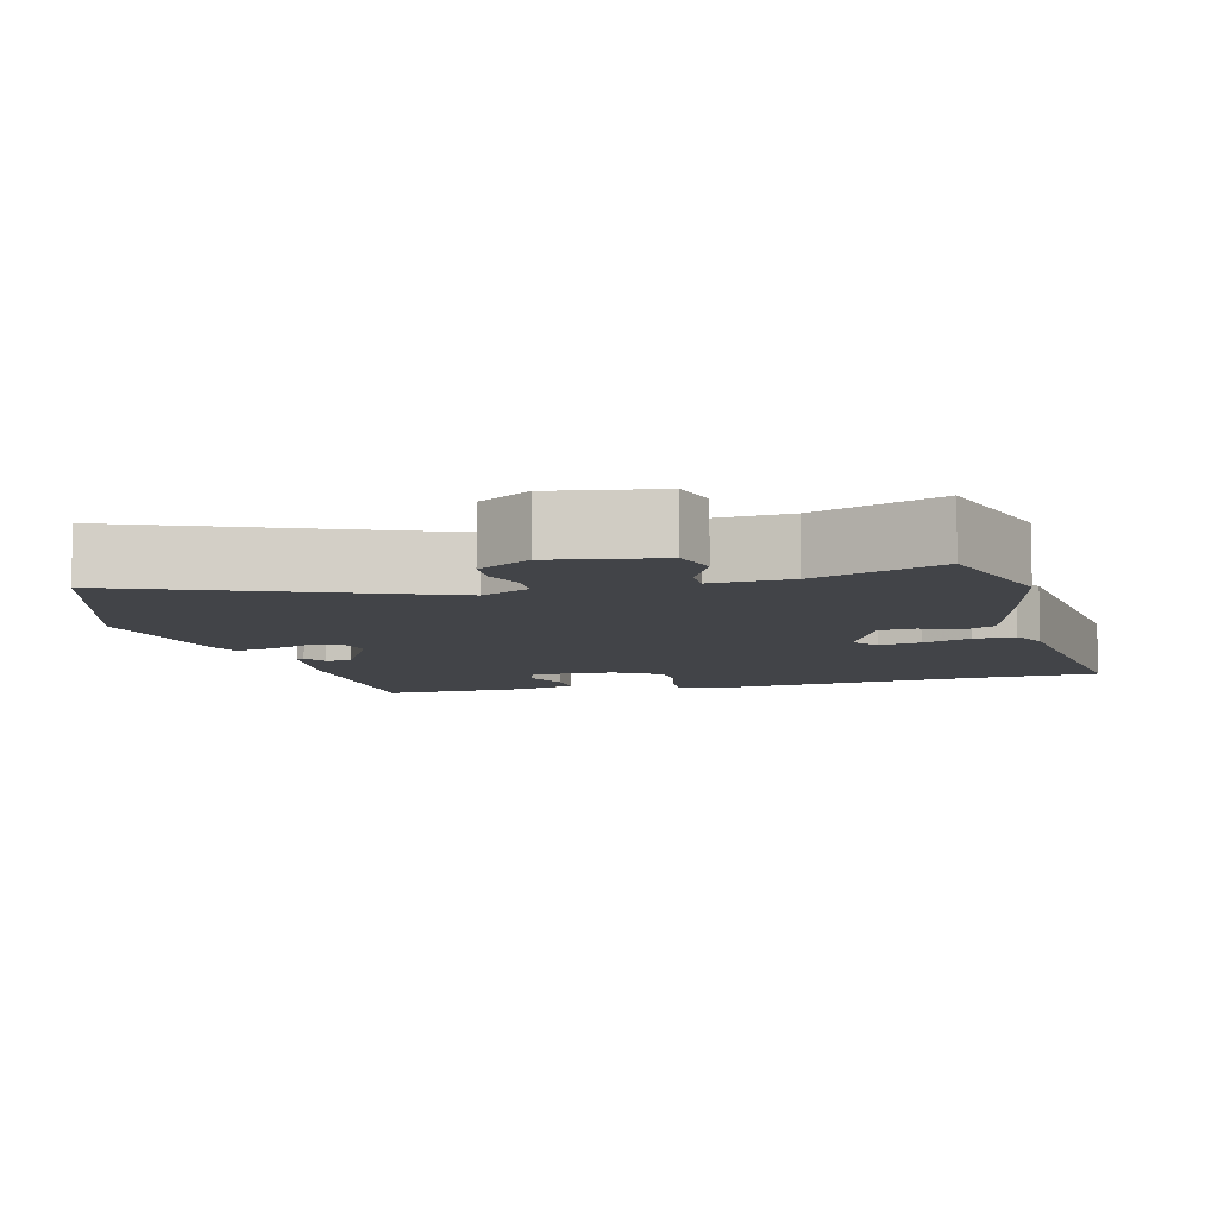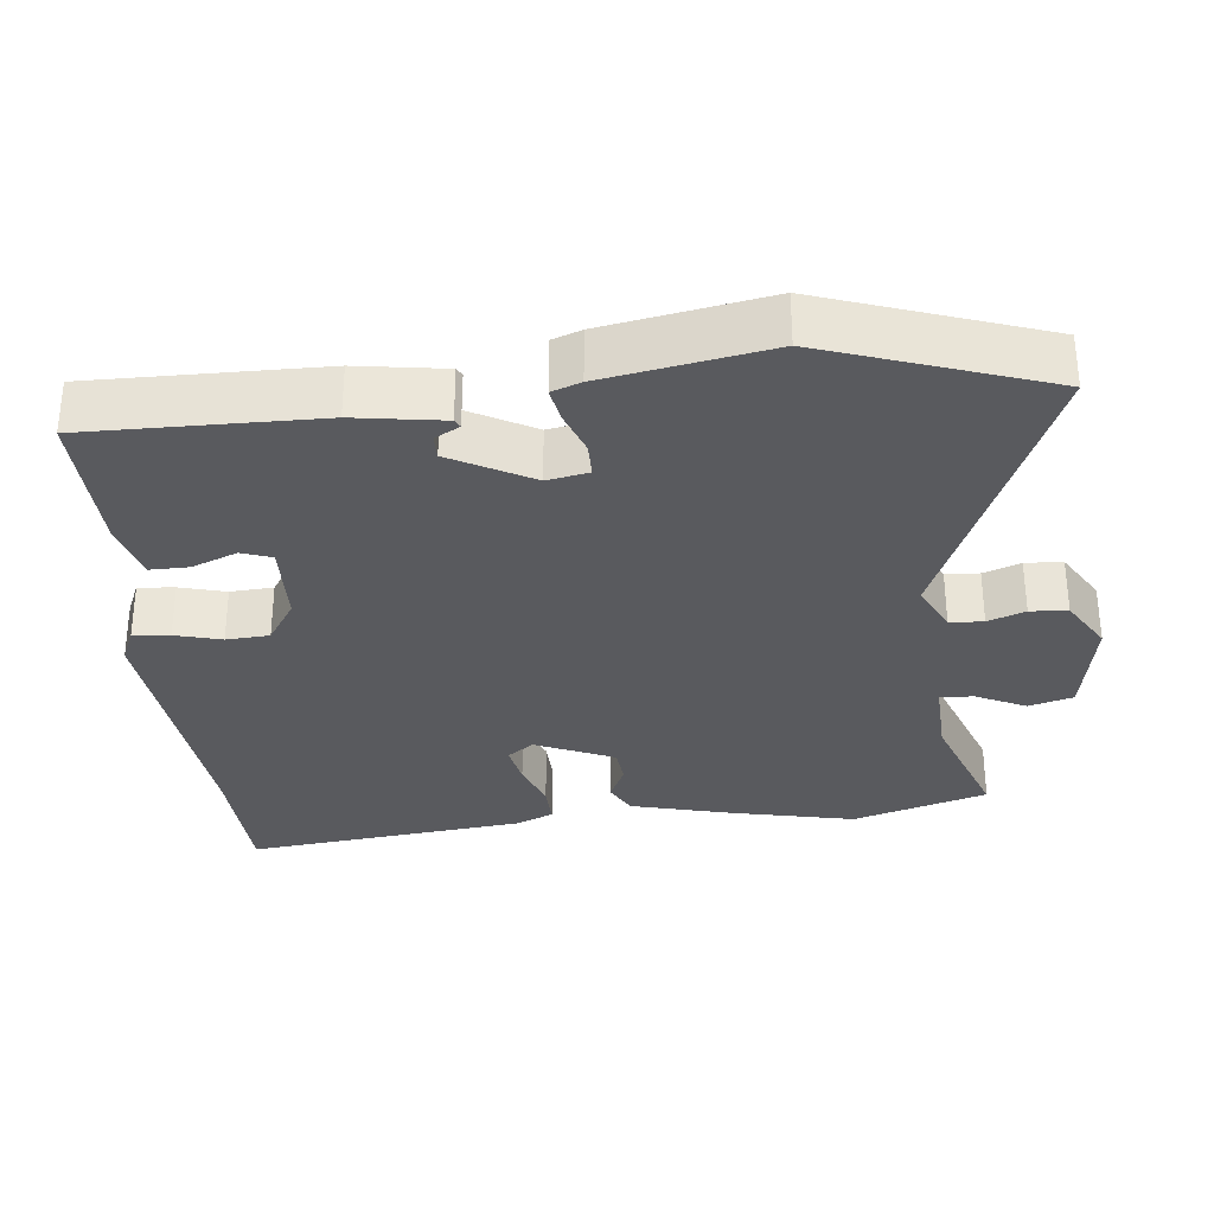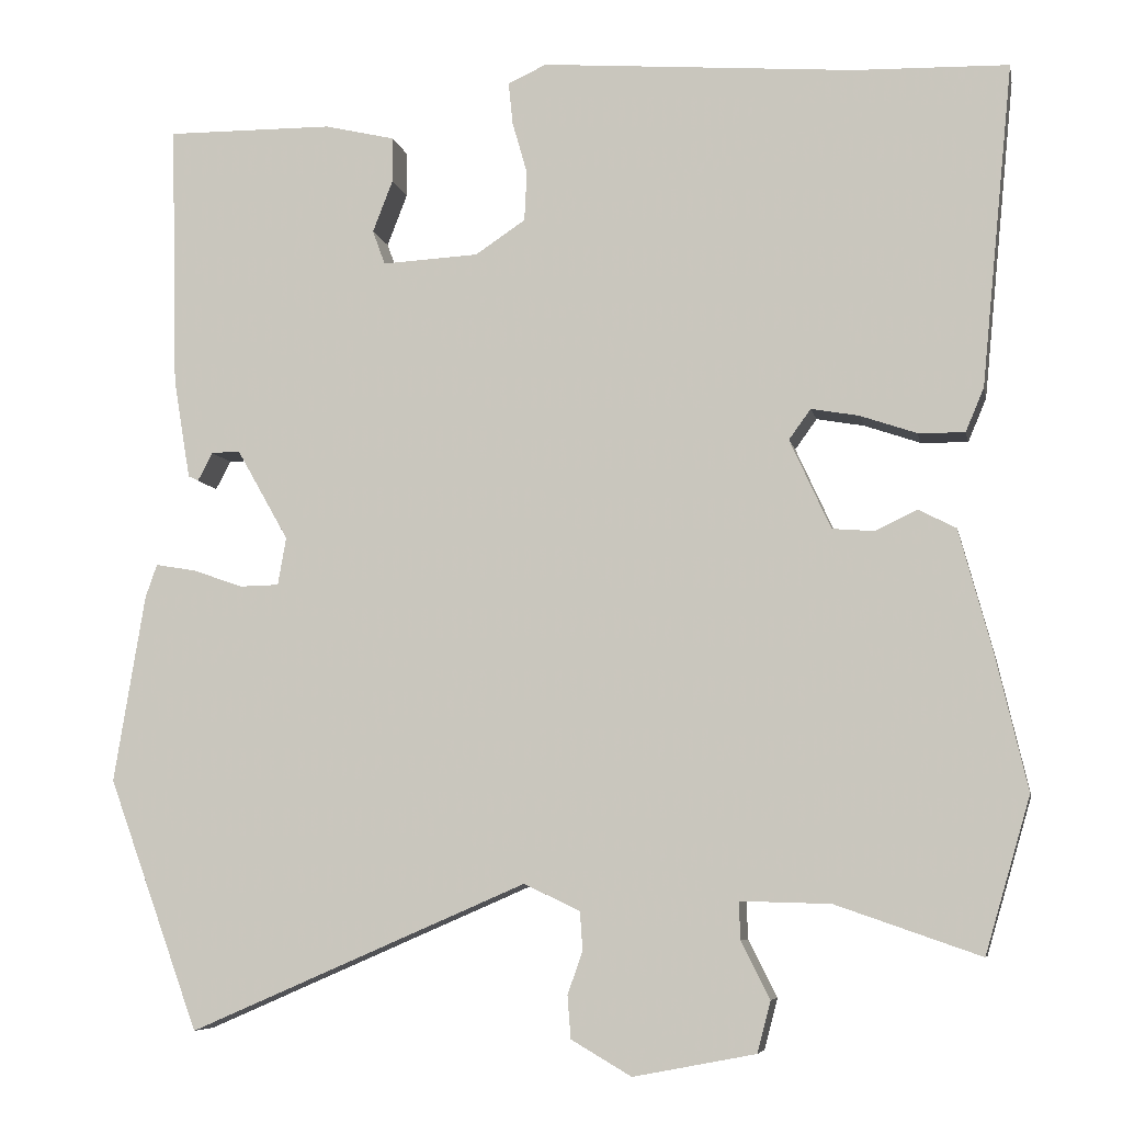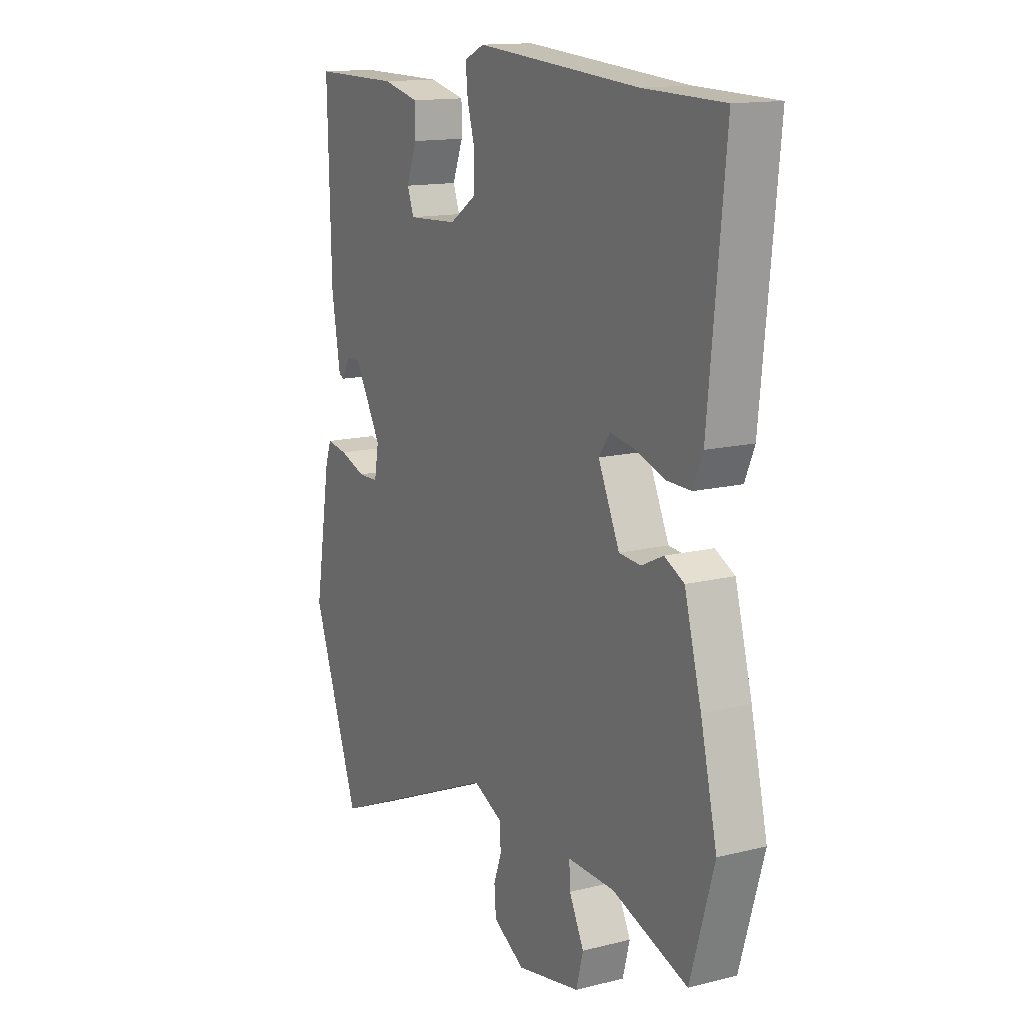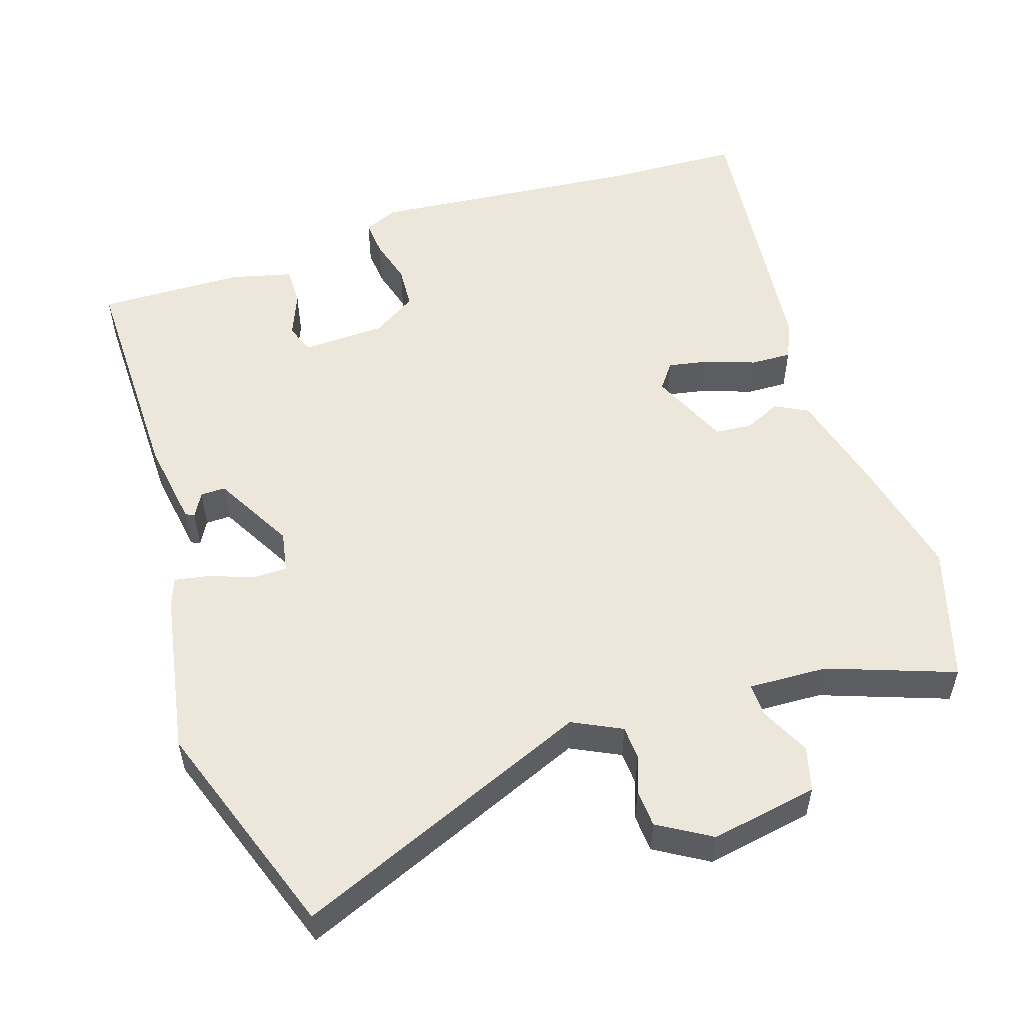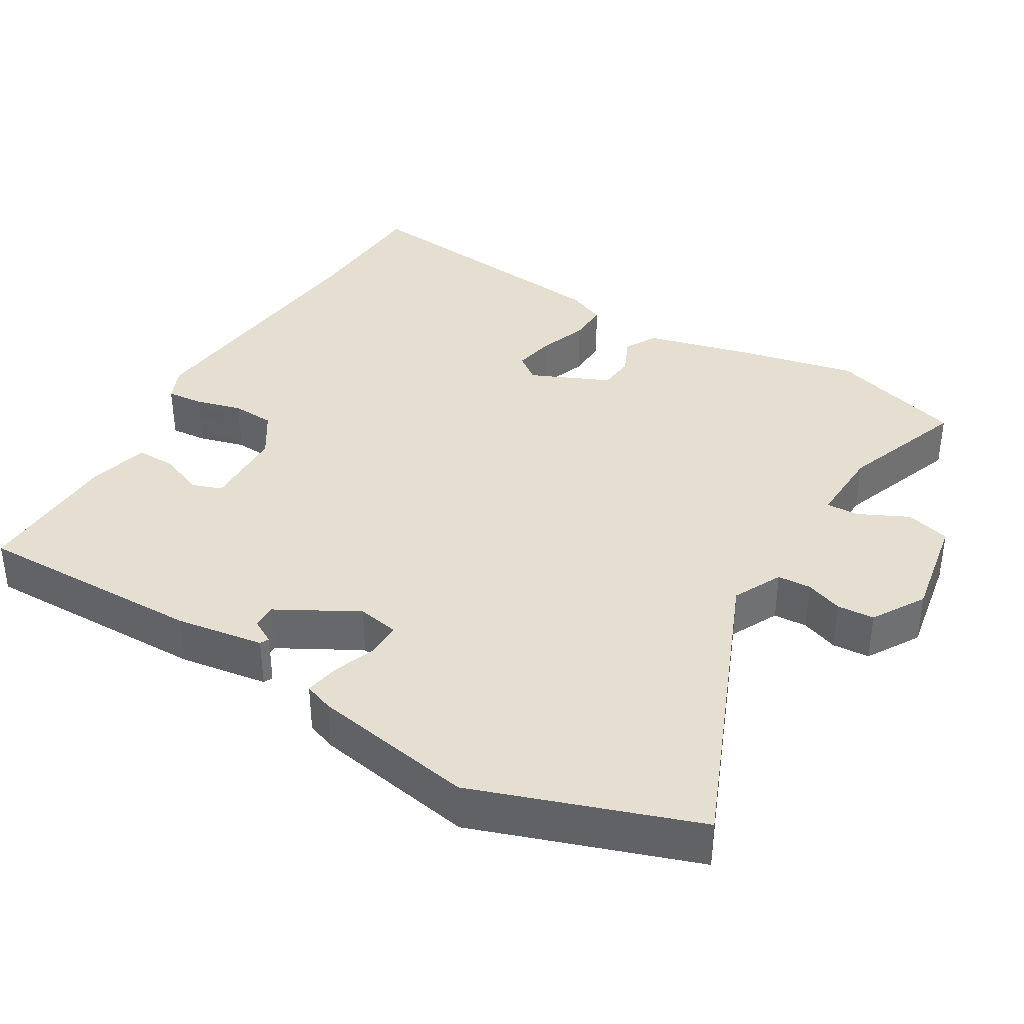
<metadata>
{"format":"obj","ext":"obj","renderer":"f3d","projection":"perspective","resolution":1024,"background":"white","views":[{"elev":-7.9,"azim":-164.3,"up":"+Y"},{"elev":-31.5,"azim":96.8,"up":"+Y"},{"elev":-7.0,"azim":-168.8,"up":"+Z"},{"elev":14.1,"azim":-118.8,"up":"+Z"},{"elev":53.6,"azim":162.7,"up":"+Y"},{"elev":37.5,"azim":121.6,"up":"+Y"}]}
</metadata>
<code>
v -0.488 0.07 -0.542
v -0.542 0.07 -0.357
v -0.504 0.07 -0.194
v -0.465 0.07 -0.05
v -0.42 0.07 -0.027
v -0.37 0.07 -0.051
v -0.32 0.07 -0.047
v -0.271 0.07 0.06
v -0.297 0.07 0.096
v -0.354 0.07 0.086
v -0.421 0.07 0.063
v -0.477 0.07 0.062
v -0.499 0.07 0.114
v -0.537 0.07 0.499
v -0.353 0.07 0.504
v 0.022 0.07 0.534
v 0.068 0.07 0.513
v 0.063 0.07 0.463
v 0.045 0.07 0.4
v 0.048 0.07 0.341
v 0.108 0.07 0.301
v 0.223 0.07 0.295
v 0.238 0.07 0.336
v 0.214 0.07 0.398
v 0.214 0.07 0.452
v 0.298 0.07 0.472
v 0.498 0.07 0.474
v 0.49 0.07 0.159
v 0.47 0.07 0.039
v 0.458 0.07 0.033
v 0.44 0.07 0.067
v 0.406 0.07 0.068
v 0.344 0.07 -0.041
v 0.354 0.07 -0.098
v 0.401 0.07 -0.099
v 0.461 0.07 -0.078
v 0.509 0.07 -0.07
v 0.523 0.07 -0.11
v 0.56 0.07 -0.334
v 0.451 0.07 -0.634
v 0.047 0.07 -0.459
v -0.02 0.07 -0.491
v -0.023 0.07 -0.537
v -0.005 0.07 -0.588
v -0.009 0.07 -0.639
v -0.081 0.07 -0.681
v -0.227 0.07 -0.653
v -0.243 0.07 -0.592
v -0.209 0.07 -0.524
v -0.207 0.07 -0.479
v -0.315 0.07 -0.482
v -0.488 0 -0.542
v -0.542 0 -0.357
v -0.504 0 -0.194
v -0.465 0 -0.05
v -0.42 0 -0.027
v -0.37 0 -0.051
v -0.32 0 -0.047
v -0.271 0 0.06
v -0.297 0 0.096
v -0.354 0 0.086
v -0.421 0 0.063
v -0.477 0 0.062
v -0.499 0 0.114
v -0.537 0 0.499
v -0.353 0 0.504
v 0.022 0 0.534
v 0.068 0 0.513
v 0.063 0 0.463
v 0.045 0 0.4
v 0.048 0 0.341
v 0.108 0 0.301
v 0.223 0 0.295
v 0.238 0 0.336
v 0.214 0 0.398
v 0.214 0 0.452
v 0.298 0 0.472
v 0.498 0 0.474
v 0.49 0 0.159
v 0.47 0 0.039
v 0.458 0 0.033
v 0.44 0 0.067
v 0.406 0 0.068
v 0.344 0 -0.041
v 0.354 0 -0.098
v 0.401 0 -0.099
v 0.461 0 -0.078
v 0.509 0 -0.07
v 0.523 0 -0.11
v 0.56 0 -0.334
v 0.451 0 -0.634
v 0.047 0 -0.459
v -0.02 0 -0.491
v -0.023 0 -0.537
v -0.005 0 -0.588
v -0.009 0 -0.639
v -0.081 0 -0.681
v -0.227 0 -0.653
v -0.243 0 -0.592
v -0.209 0 -0.524
v -0.207 0 -0.479
v -0.315 0 -0.482
f 46 47 48 49
f 46 49 50
f 43 44 45 46
f 42 43 46 50
f 41 42 50
f 38 39 40 41
f 38 41 50 51
f 35 36 37 38
f 34 35 38 51
f 28 29 30 31
f 28 31 32
f 27 28 32
f 26 27 32 33
f 23 24 25 26
f 22 23 26 33
f 16 17 18 19
f 15 16 19 20
f 14 15 20 21
f 10 11 12 13
f 9 10 13 14
f 8 9 14 21
f 3 4 5 6
f 3 6 7
f 2 3 7
f 1 2 7
f 22 33 34 51
f 8 21 22 51
f 1 7 8 51
f 100 99 98 97
f 101 100 97
f 97 96 95 94
f 101 97 94 93
f 101 93 92
f 92 91 90 89
f 102 101 92 89
f 89 88 87 86
f 102 89 86 85
f 82 81 80 79
f 83 82 79
f 83 79 78
f 84 83 78 77
f 77 76 75 74
f 84 77 74 73
f 70 69 68 67
f 71 70 67 66
f 72 71 66 65
f 64 63 62 61
f 65 64 61 60
f 72 65 60 59
f 57 56 55 54
f 58 57 54
f 58 54 53
f 58 53 52
f 102 85 84 73
f 102 73 72 59
f 102 59 58 52
f 1 52 53 2
f 2 53 54 3
f 3 54 55 4
f 4 55 56 5
f 5 56 57 6
f 6 57 58 7
f 7 58 59 8
f 8 59 60 9
f 9 60 61 10
f 10 61 62 11
f 11 62 63 12
f 12 63 64 13
f 13 64 65 14
f 14 65 66 15
f 15 66 67 16
f 16 67 68 17
f 17 68 69 18
f 18 69 70 19
f 19 70 71 20
f 20 71 72 21
f 21 72 73 22
f 22 73 74 23
f 23 74 75 24
f 24 75 76 25
f 25 76 77 26
f 26 77 78 27
f 27 78 79 28
f 28 79 80 29
f 29 80 81 30
f 30 81 82 31
f 31 82 83 32
f 32 83 84 33
f 33 84 85 34
f 34 85 86 35
f 35 86 87 36
f 36 87 88 37
f 37 88 89 38
f 38 89 90 39
f 39 90 91 40
f 40 91 92 41
f 41 92 93 42
f 42 93 94 43
f 43 94 95 44
f 44 95 96 45
f 45 96 97 46
f 46 97 98 47
f 47 98 99 48
f 48 99 100 49
f 49 100 101 50
f 50 101 102 51
f 51 102 52 1

</code>
